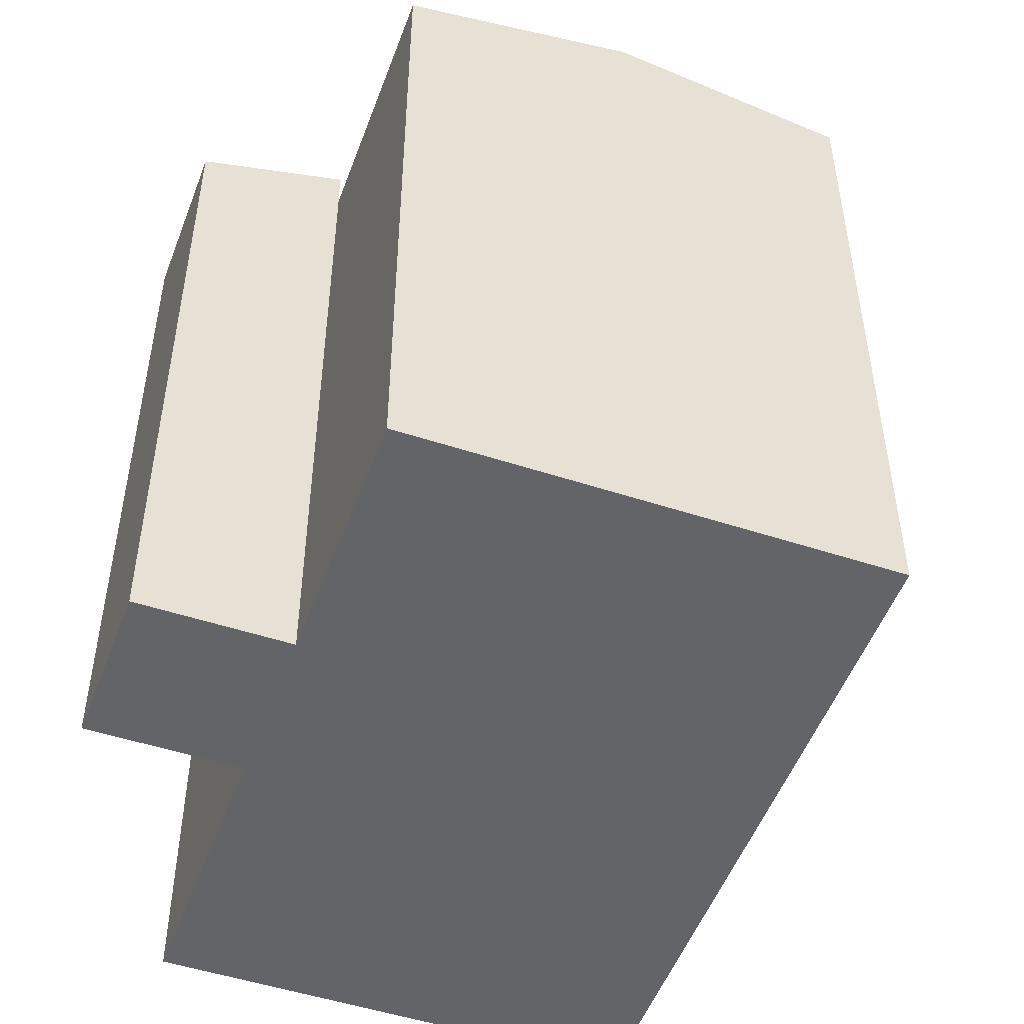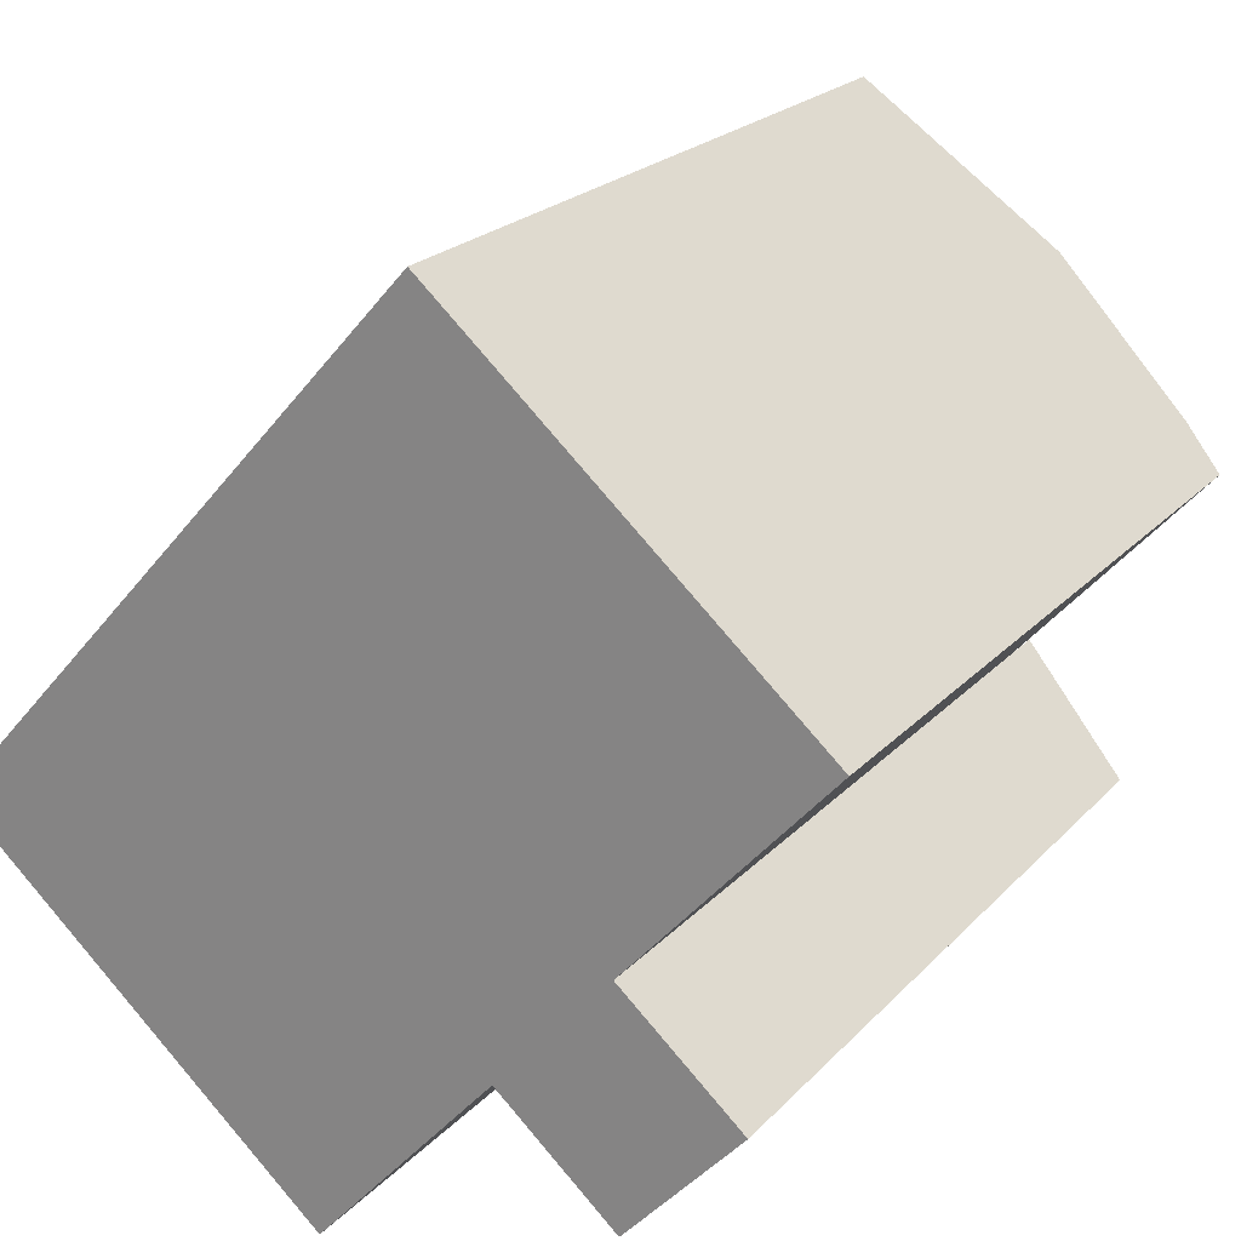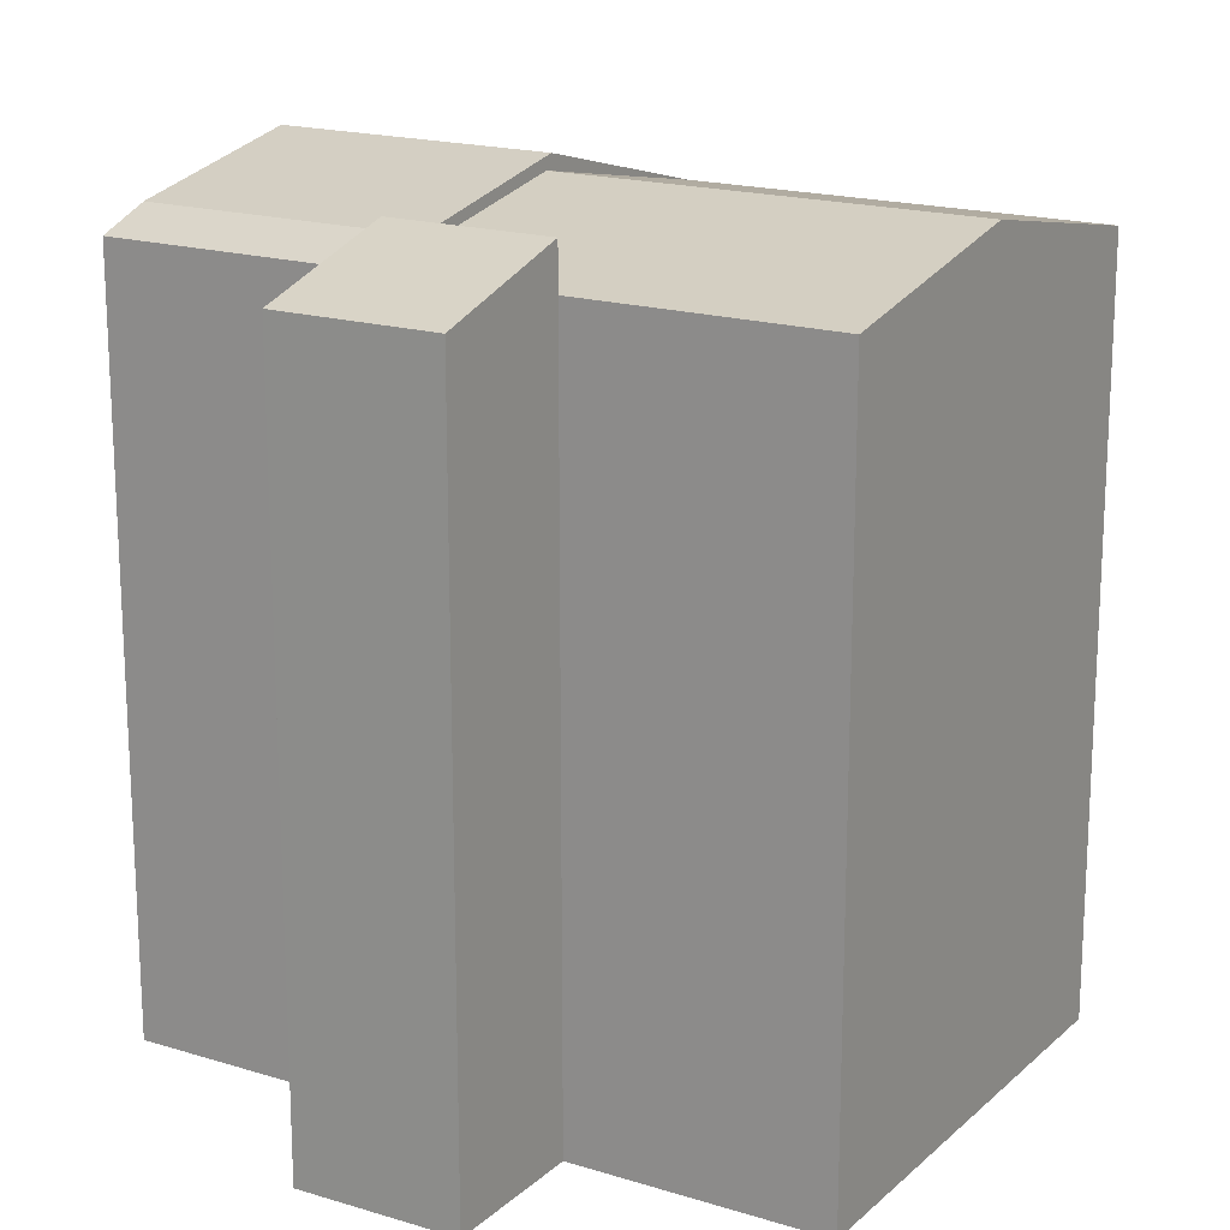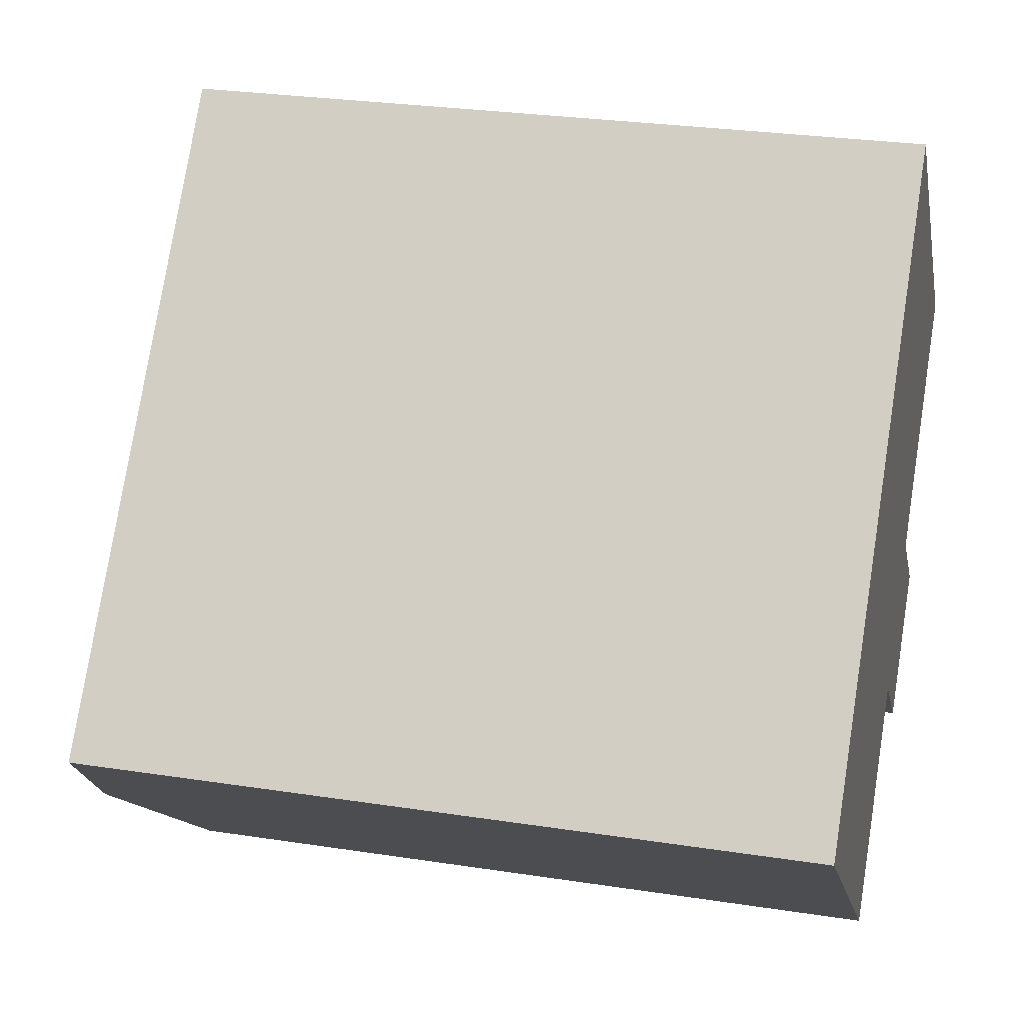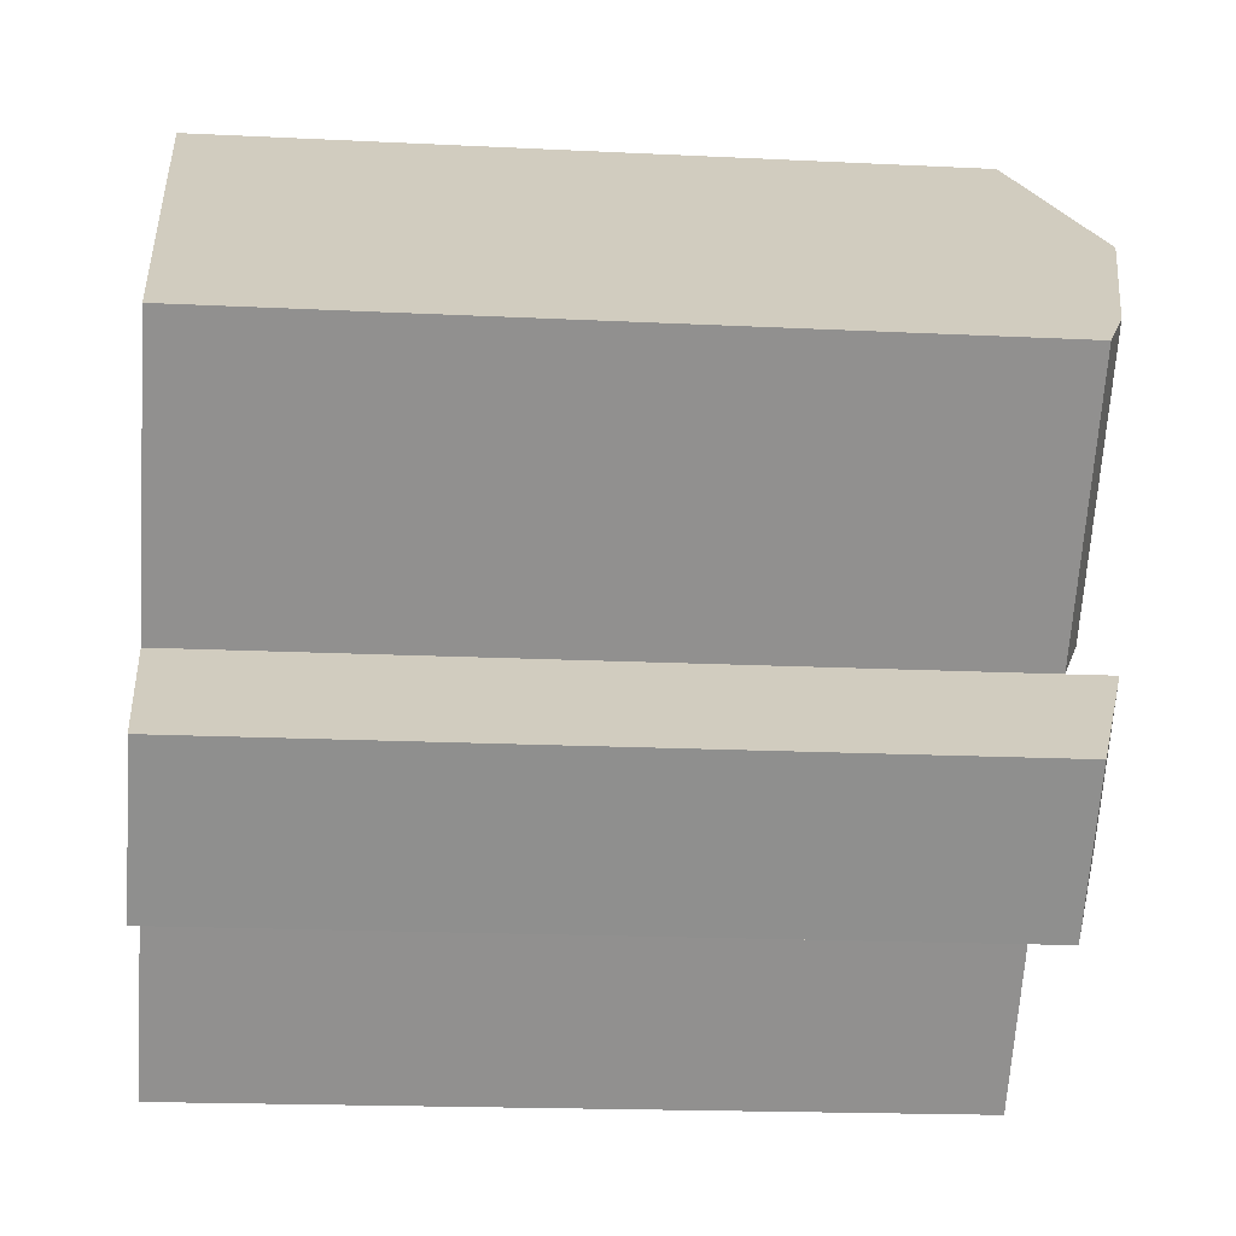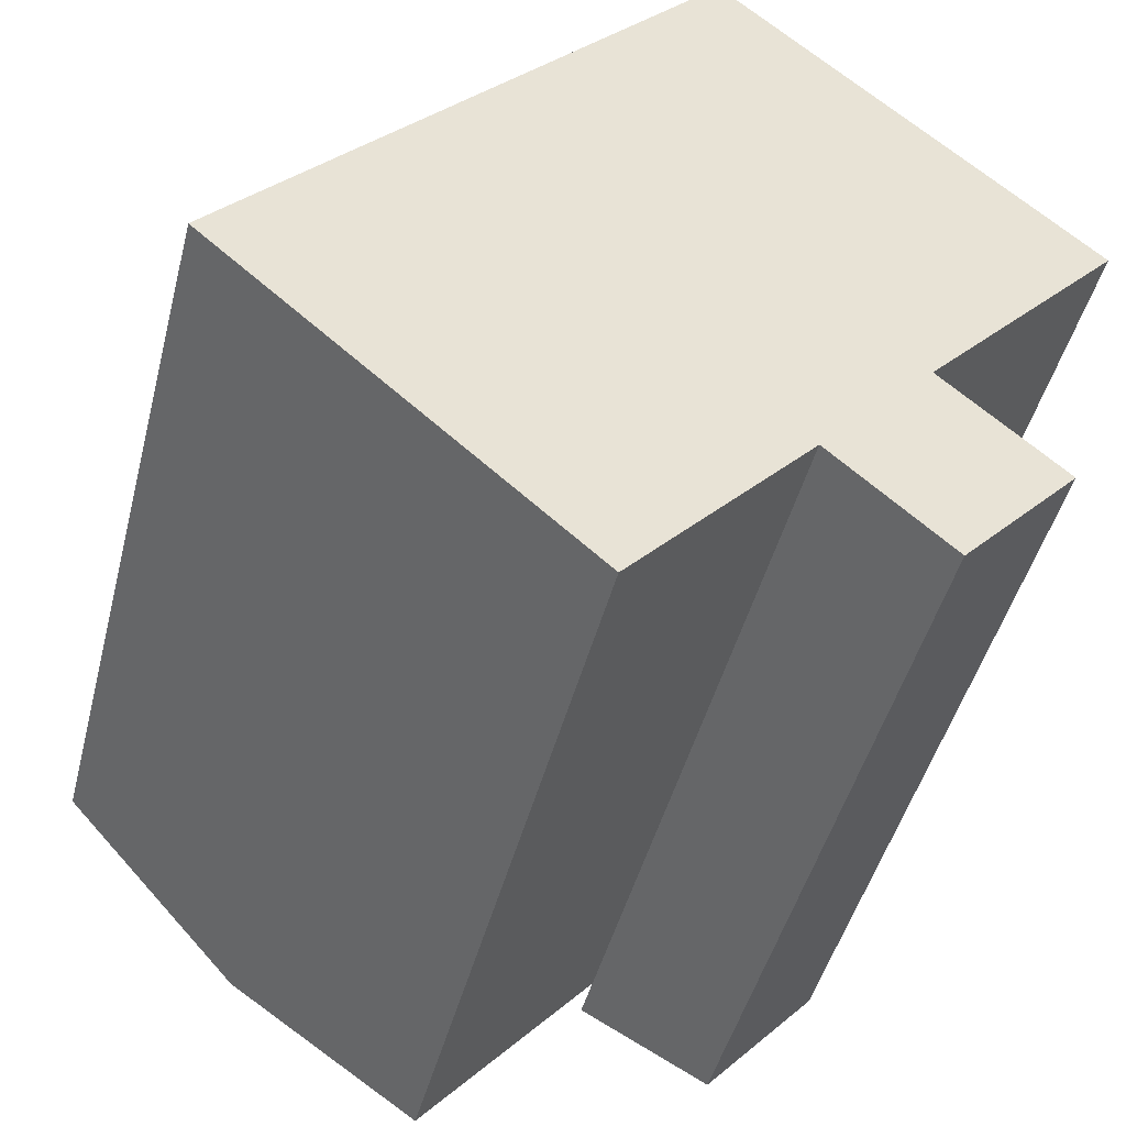
<metadata>
{"format":"obj","ext":"obj","renderer":"f3d","projection":"perspective","resolution":1024,"background":"white","views":[{"elev":-51.1,"azim":-158.1,"up":"+Y"},{"elev":21.8,"azim":30.1,"up":"+Z"},{"elev":18.1,"azim":163.0,"up":"+Y"},{"elev":27.4,"azim":-76.6,"up":"+Z"},{"elev":-17.5,"azim":84.3,"up":"+Z"},{"elev":-45.7,"azim":-14.1,"up":"+Z"}]}
</metadata>
<code>
v  14.1 3.04e-16 -4.965
v  13.99 5.452e-18 -0.08904
v  11.6 1.684e-16 -2.751
v  16.52 1.42e-16 -2.319
v  3.761 -2.562e-16 4.185
v  7.836 4.247e-16 -6.935
v  0 0 0
v  6.134 -4.179e-16 6.824
v  10.29 -7.011e-16 11.45
v  18.15 -2.778e-16 4.537
v  13.99 17.12 -0.08959
v  11.6 16.14 -2.751
v  13.99 16.14 -0.08956
v  11.6 17.12 -2.751
v  14.1 16.14 -4.966
v  16.52 16.14 -2.319
v  3.762 16.14 4.184
v  0.0003446 16.14 -0.0005116
v  7.837 16.14 -6.936
v  3.919 17.12 -3.468
v  6.134 16.14 6.824
v  10.59 17.25 2.902
v  10.06 17.12 3.367
v  13.1 16.59 0.6971
v  9.932 17.42 3.482
v  18.15 16.14 4.537
v  10.29 16.14 11.45
v  17.25 16.59 5.323
v  14.09 17.42 8.108
v  7.68 17.12 0.7164
g defaultobject
f 1 2 3
f 2 1 4
f 5 6 3
f 6 5 7
f 8 3 2
f 3 8 5
f 2 9 8
f 9 2 10
f 11 12 13
f 12 11 14
f 14 1 3
f 1 14 15
f 1 16 4
f 16 1 15
f 4 11 2
f 11 4 16
f 17 7 5
f 7 17 18
f 18 6 7
f 6 18 19
f 19 18 20
f 6 12 3
f 12 6 19
f 21 5 8
f 5 21 17
f 22 13 23
f 13 22 24
f 22 21 25
f 2 26 10
f 26 2 13
f 26 9 10
f 9 26 27
f 27 26 28
f 27 28 29
f 27 8 9
f 8 27 21
f 15 11 16
f 11 15 14
f 20 17 30
f 17 20 18
f 19 30 12
f 30 19 20
f 30 21 23
f 21 30 17
f 12 23 13
f 23 12 30
f 28 13 24
f 13 28 26
f 29 24 25
f 24 29 28
f 27 25 21
f 25 27 29

</code>
